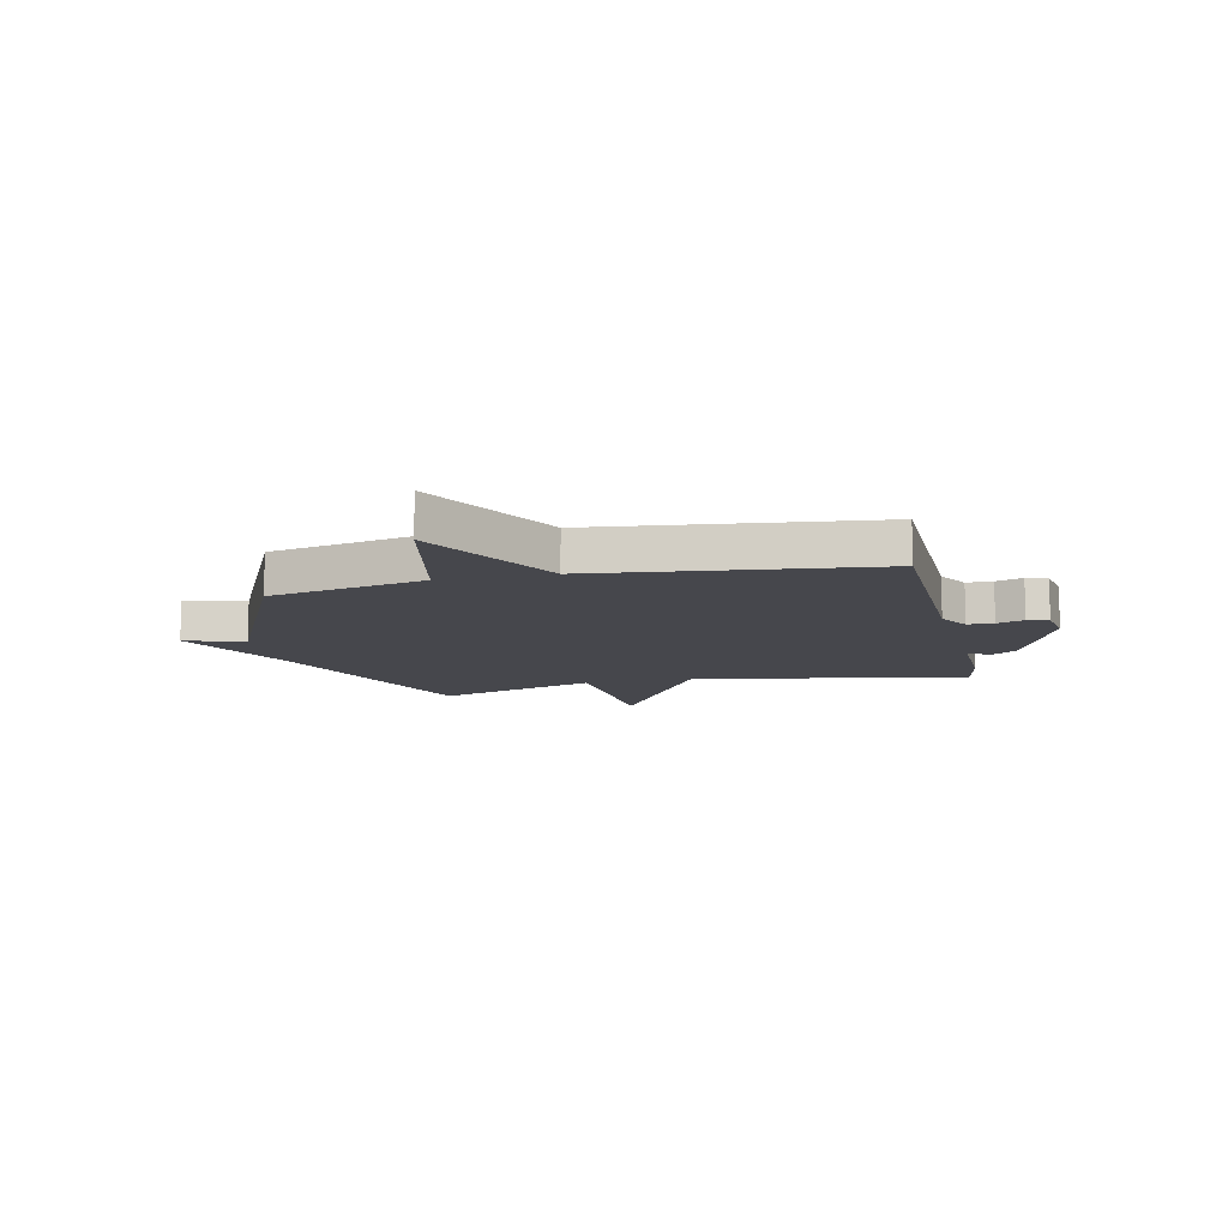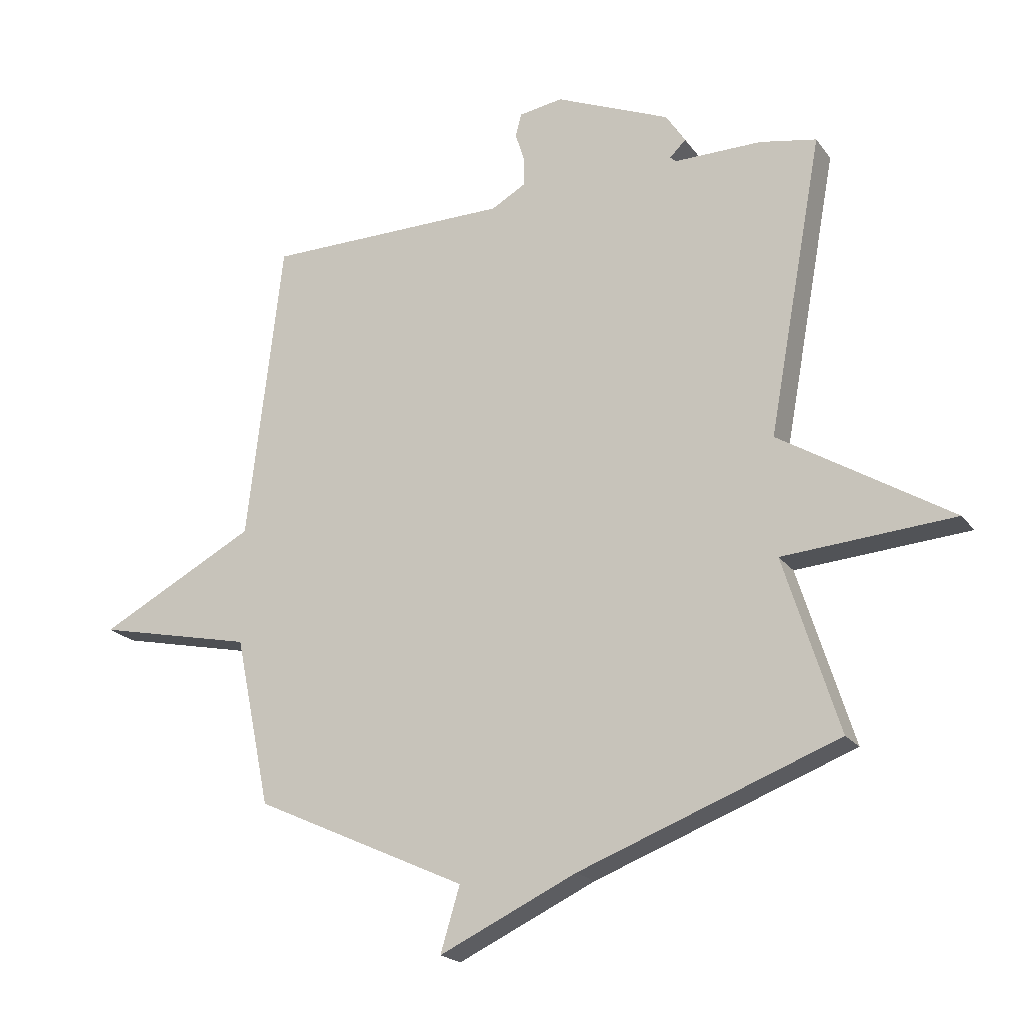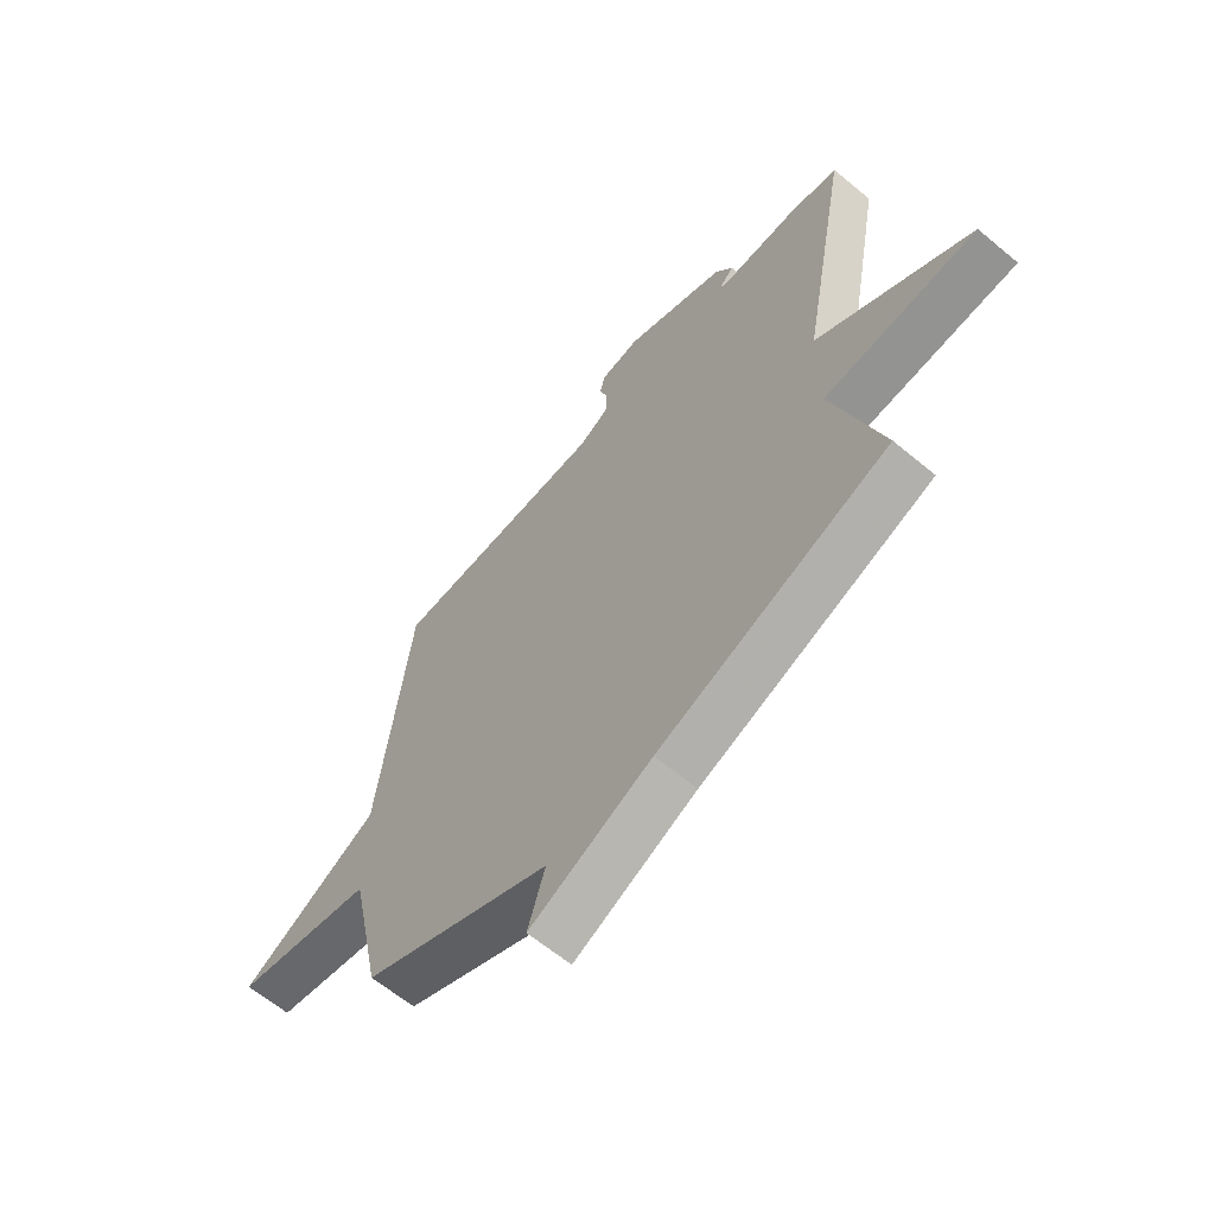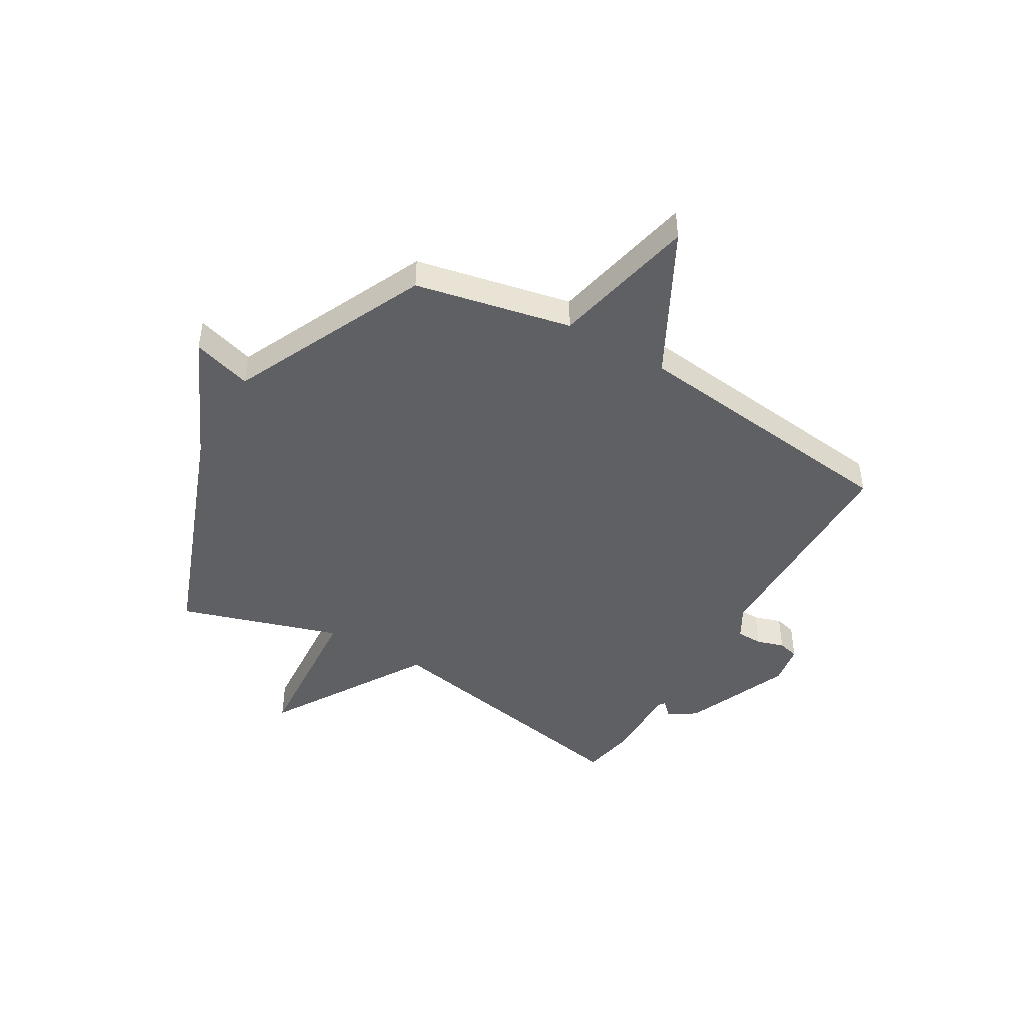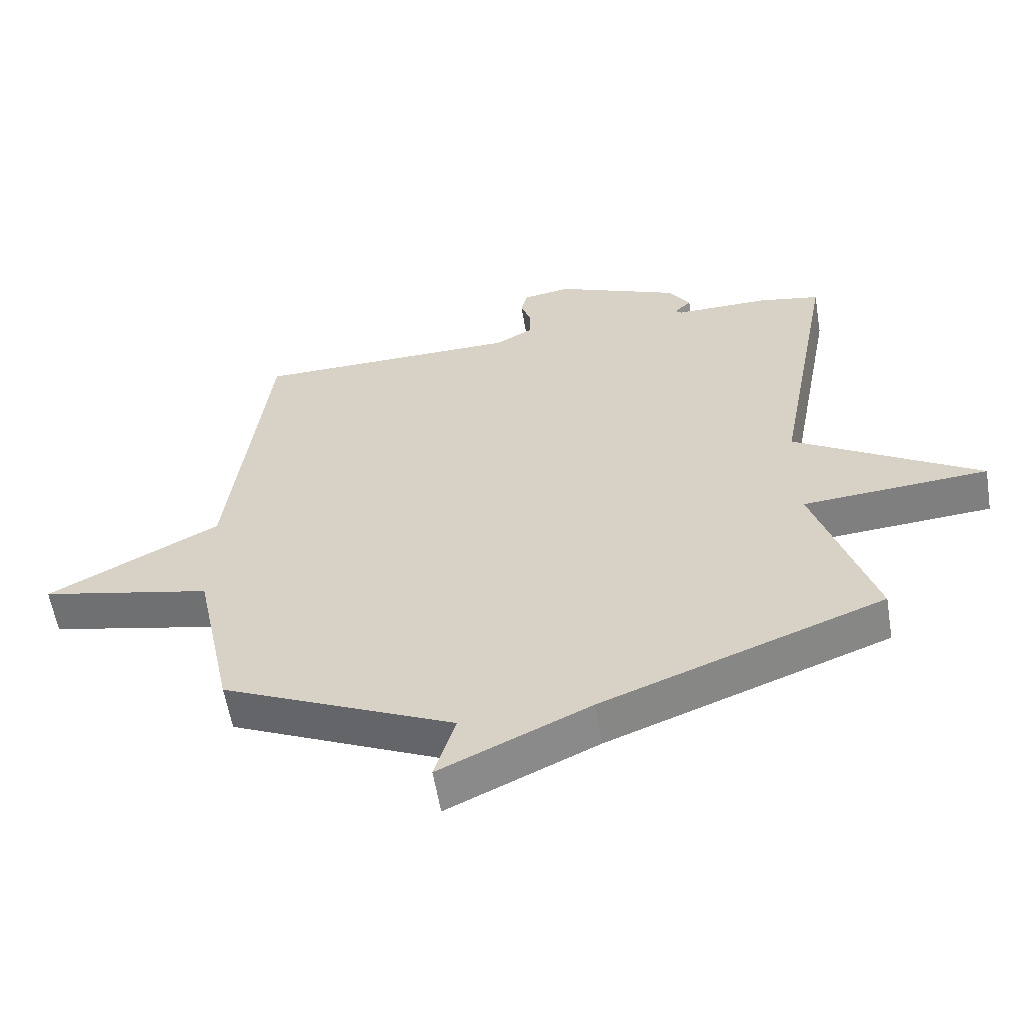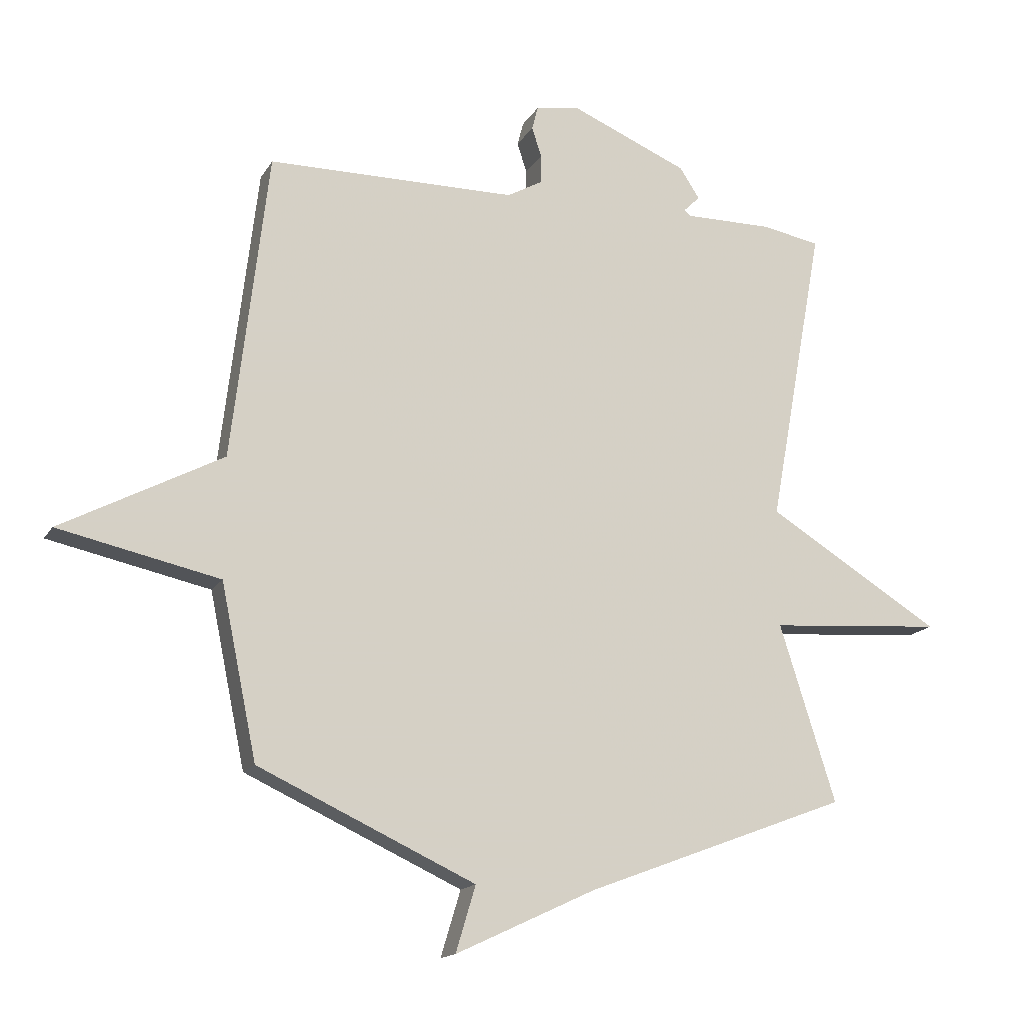
<metadata>
{"format":"obj","ext":"obj","renderer":"f3d","projection":"perspective","resolution":1024,"background":"white","views":[{"elev":-11.0,"azim":-77.2,"up":"+Y"},{"elev":-20.2,"azim":25.5,"up":"+Z"},{"elev":-63.0,"azim":49.8,"up":"+Z"},{"elev":-45.2,"azim":-120.4,"up":"+Y"},{"elev":-58.8,"azim":9.4,"up":"+Z"},{"elev":-15.8,"azim":-21.0,"up":"+Z"}]}
</metadata>
<code>
v 0.5 0.07 -0.5
v 0.061 0.07 -0.666
v -0.172 0.07 -0.775
v -0.139 0.07 -0.666
v -0.5 0.07 -0.5
v -0.56 0.07 -0.213
v -0.828 0.07 -0.155
v -0.56 0.07 -0.013
v -0.5 0.07 0.5
v -0.084 0.07 0.504
v -0.026 0.07 0.537
v -0.025 0.07 0.585
v -0.041 0.07 0.635
v -0.031 0.07 0.674
v 0.044 0.07 0.686
v 0.239 0.07 0.604
v 0.272 0.07 0.553
v 0.245 0.07 0.526
v 0.255 0.07 0.517
v 0.404 0.07 0.518
v 0.5 0.07 0.5
v 0.407 0.07 -0.005
v 0.698 0.07 -0.183
v 0.407 0.07 -0.205
v 0.5 0 -0.5
v 0.061 0 -0.666
v -0.172 0 -0.775
v -0.139 0 -0.666
v -0.5 0 -0.5
v -0.56 0 -0.213
v -0.828 0 -0.155
v -0.56 0 -0.013
v -0.5 0 0.5
v -0.084 0 0.504
v -0.026 0 0.537
v -0.025 0 0.585
v -0.041 0 0.635
v -0.031 0 0.674
v 0.044 0 0.686
v 0.239 0 0.604
v 0.272 0 0.553
v 0.245 0 0.526
v 0.255 0 0.517
v 0.404 0 0.518
v 0.5 0 0.5
v 0.407 0 -0.005
v 0.698 0 -0.183
v 0.407 0 -0.205
f 22 23 24
f 19 20 21 22
f 18 19 22 24
f 16 17 18
f 15 16 18
f 14 15 18
f 13 14 18
f 12 13 18
f 11 12 18 24
f 24 1 2
f 11 24 2
f 10 11 2
f 8 9 10 2
f 6 7 8
f 6 8 2
f 5 6 2
f 4 5 2
f 2 3 4
f 48 47 46
f 46 45 44 43
f 48 46 43 42
f 42 41 40
f 42 40 39
f 42 39 38
f 42 38 37
f 42 37 36
f 48 42 36 35
f 26 25 48
f 26 48 35
f 26 35 34
f 26 34 33 32
f 32 31 30
f 26 32 30
f 26 30 29
f 26 29 28
f 28 27 26
f 1 25 26 2
f 2 26 27 3
f 3 27 28 4
f 4 28 29 5
f 5 29 30 6
f 6 30 31 7
f 7 31 32 8
f 8 32 33 9
f 9 33 34 10
f 10 34 35 11
f 11 35 36 12
f 12 36 37 13
f 13 37 38 14
f 14 38 39 15
f 15 39 40 16
f 16 40 41 17
f 17 41 42 18
f 18 42 43 19
f 19 43 44 20
f 20 44 45 21
f 21 45 46 22
f 22 46 47 23
f 23 47 48 24
f 24 48 25 1

</code>
